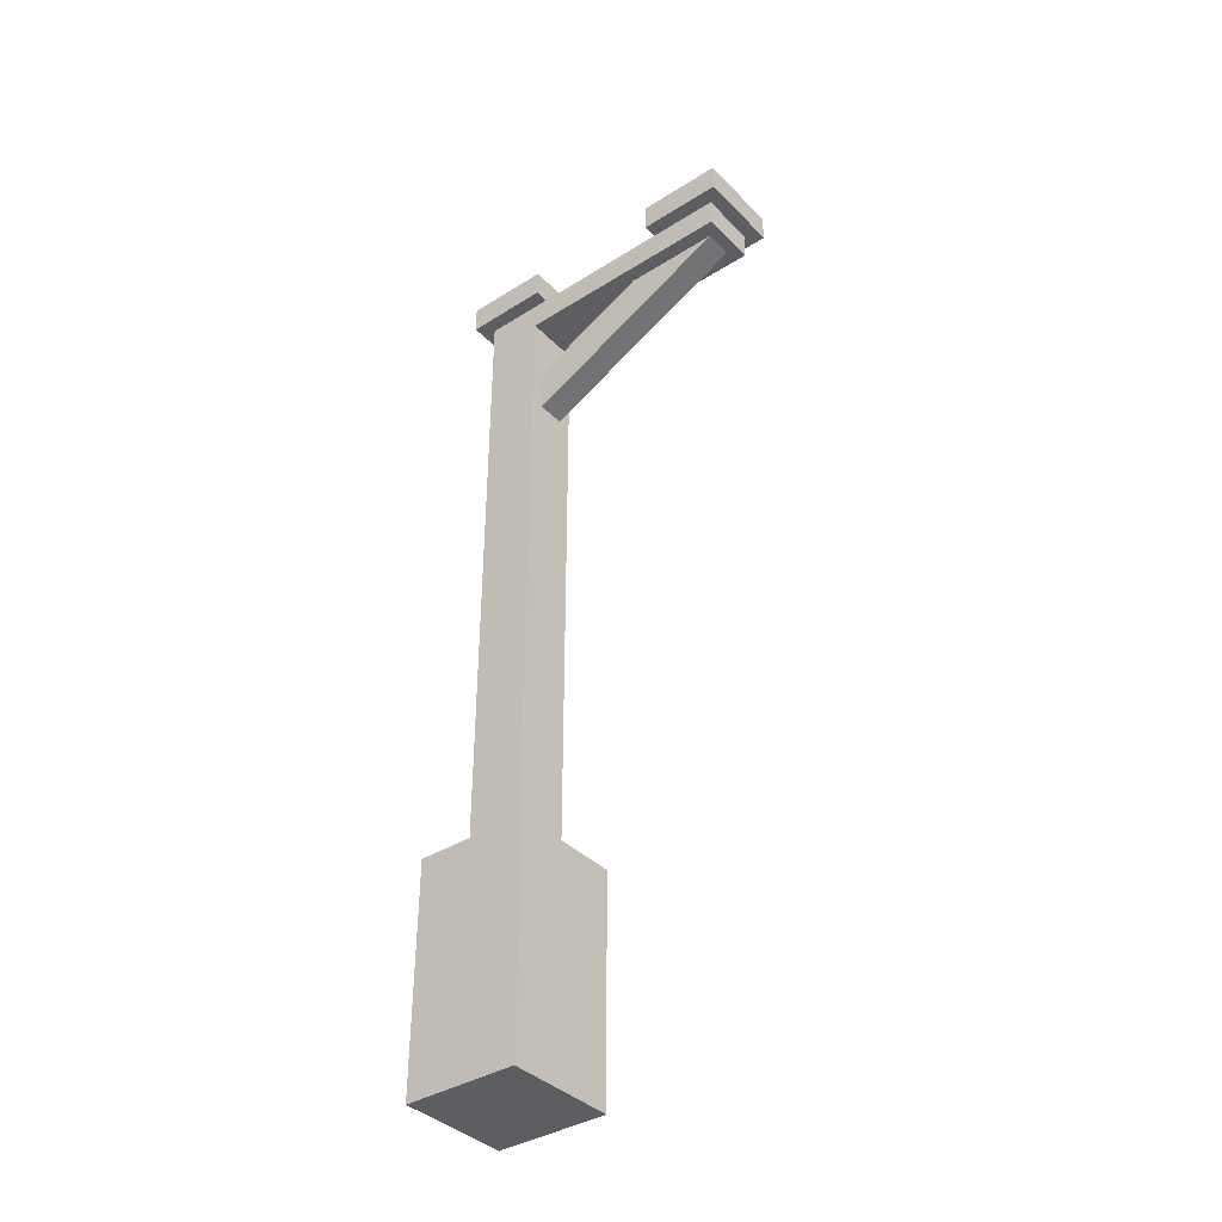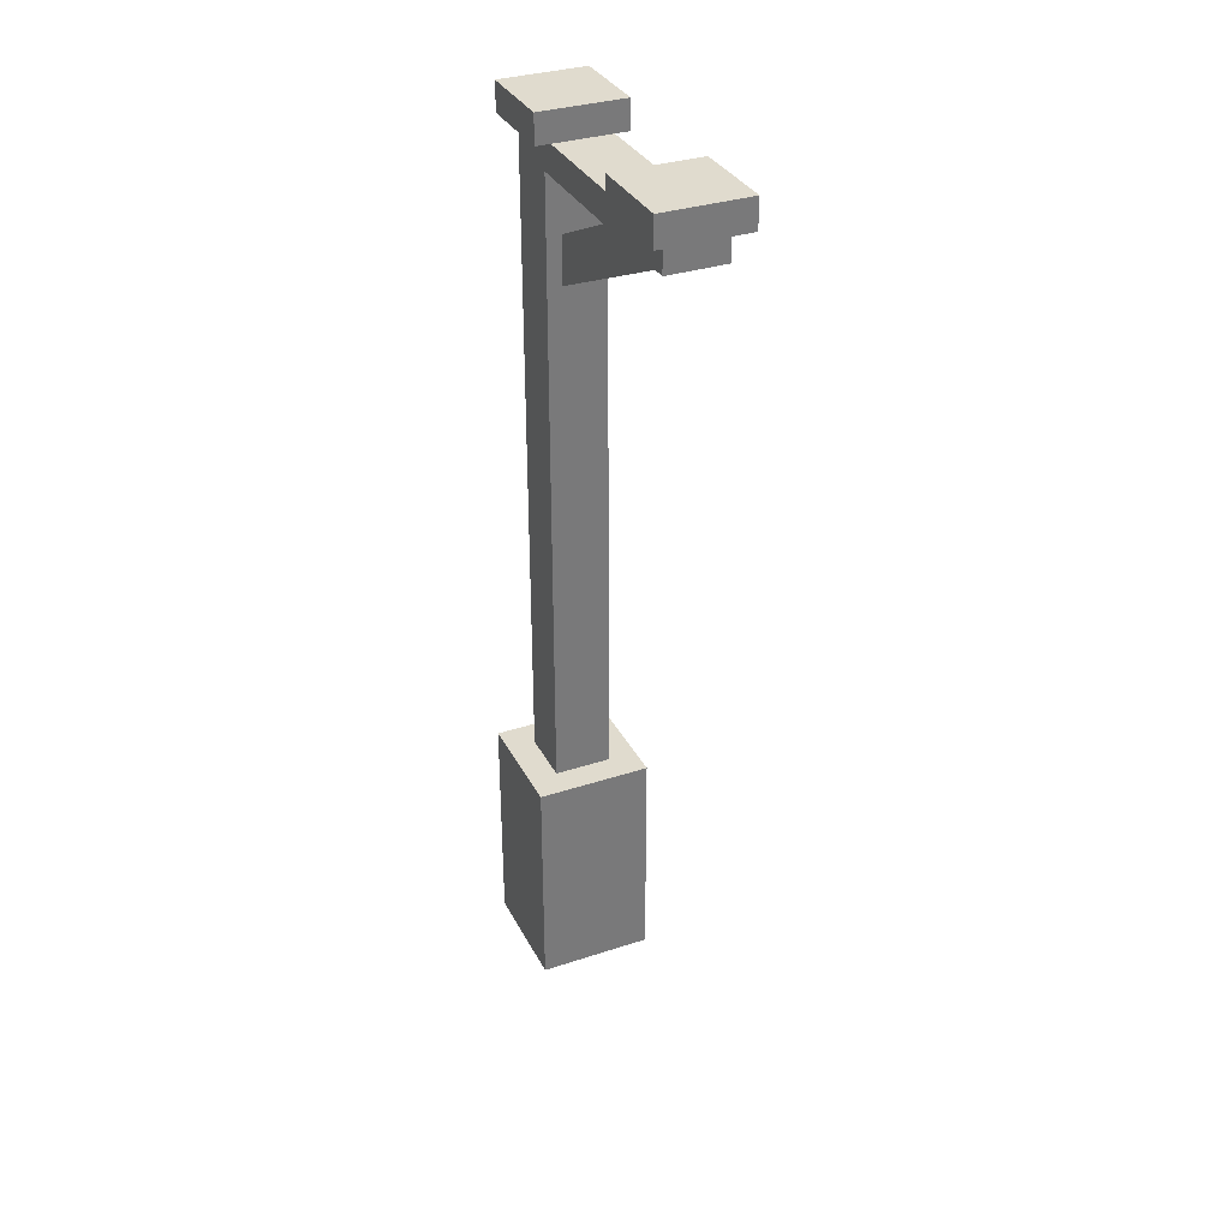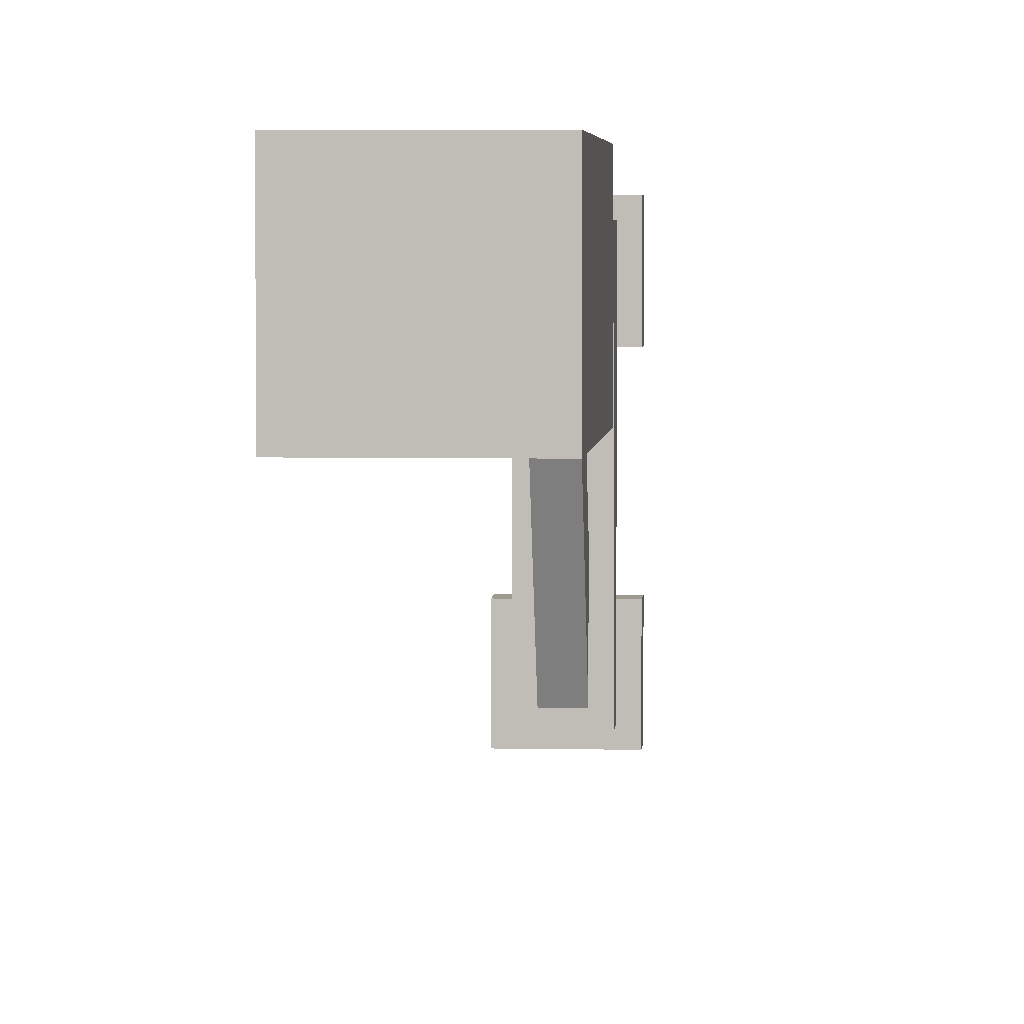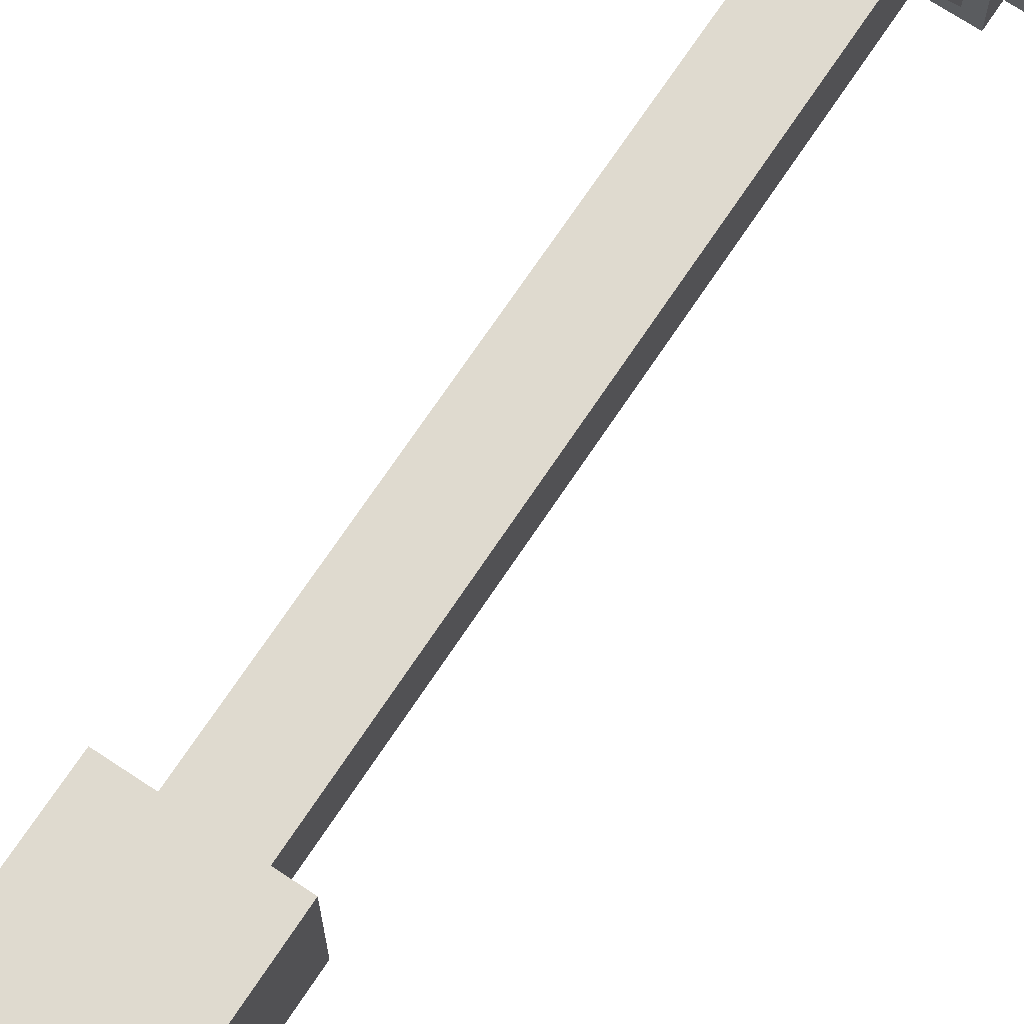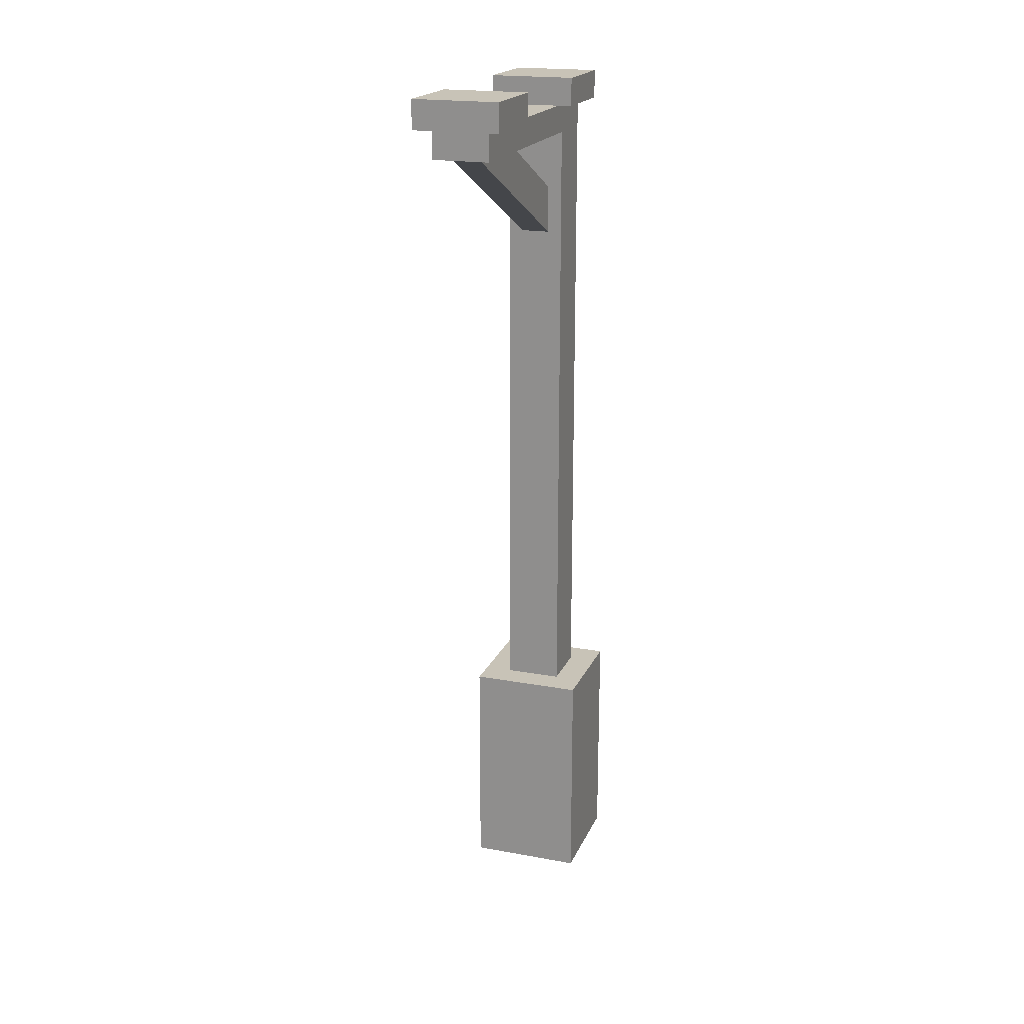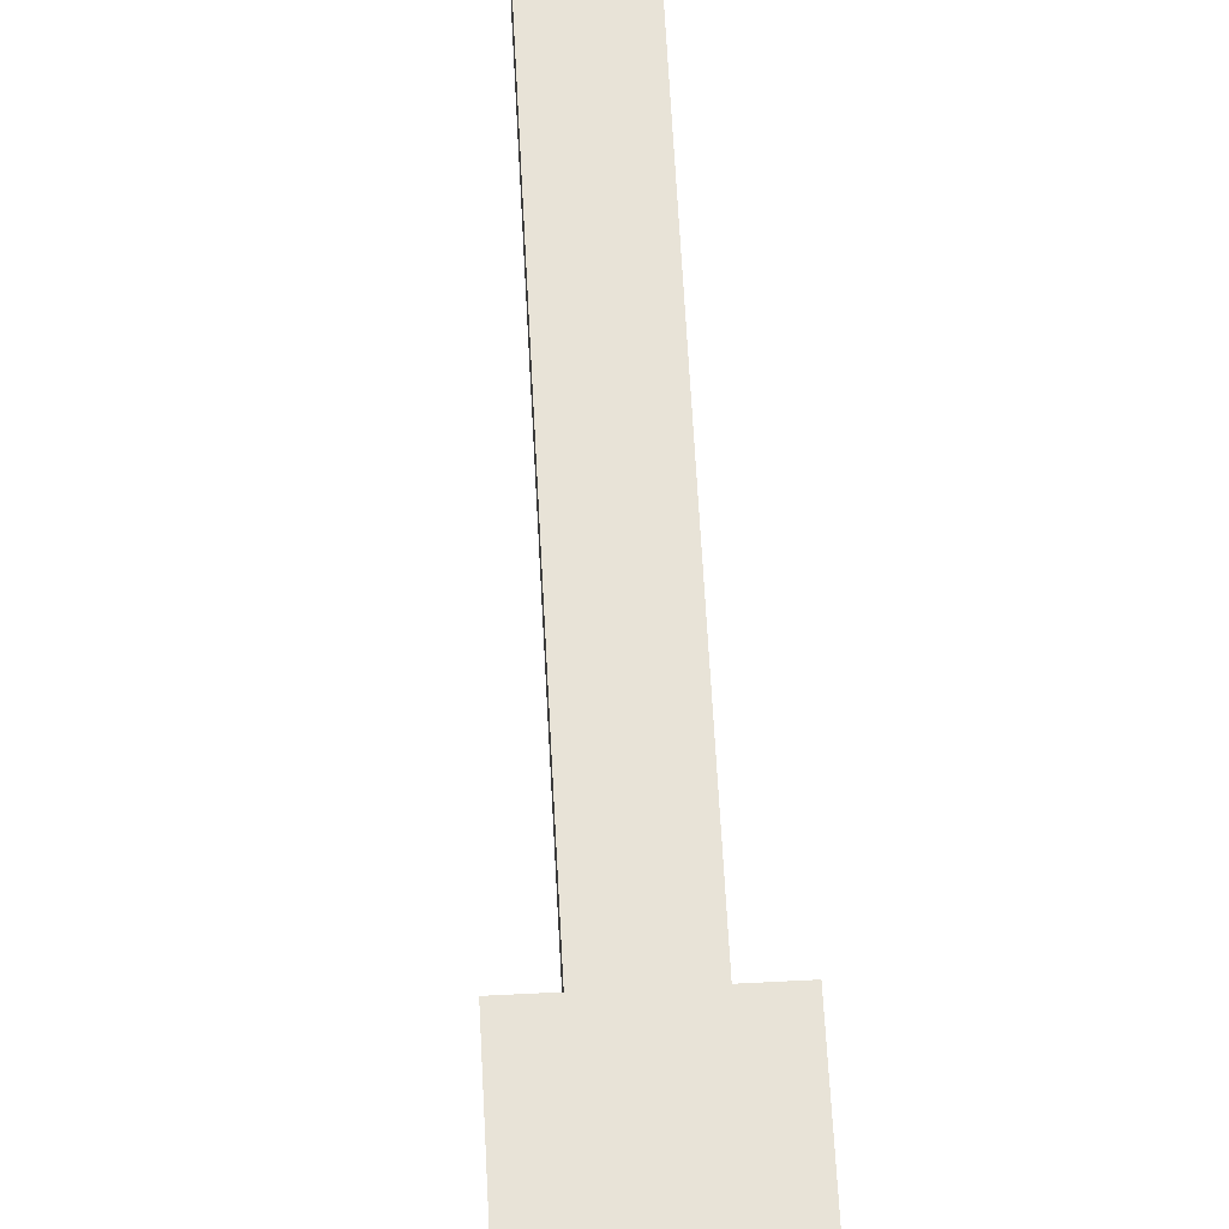
<metadata>
{"format":"obj","ext":"obj","renderer":"f3d","projection":"perspective","resolution":1024,"background":"white","views":[{"elev":-38.2,"azim":128.5,"up":"+Y"},{"elev":33.5,"azim":155.9,"up":"+Y"},{"elev":3.9,"azim":4.1,"up":"+Z"},{"elev":70.9,"azim":33.6,"up":"+Z"},{"elev":19.8,"azim":-161.3,"up":"+Y"},{"elev":62.0,"azim":-3.0,"up":"+Z"}]}
</metadata>
<code>
o base
v 0.25 1 0.75
v 0.25 -0 0.75
v 0.75 -0 0.75
v 0.75 1 0.75
v 0.75 1 0.25
v 0.75 -0 0.25
v 0.25 -0 0.25
v 0.25 1 0.25
v 0.375 2.438 0.625
v 0.375 1 0.625
v 0.625 1 0.625
v 0.625 2.438 0.625
v 0.625 2.438 0.375
v 0.625 1 0.375
v 0.375 1 0.375
v 0.375 2.438 0.375
v 0.3125 4 0.6875
v 0.3125 3.875 0.6875
v 0.6875 3.875 0.6875
v 0.6875 4 0.6875
v 0.6875 4 0.3125
v 0.6875 3.875 0.3125
v 0.3125 3.875 0.3125
v 0.3125 4 0.3125
v 0.375 3.875 0.625
v 0.625 3.875 0.625
v 0.625 3.875 0.375
v 0.375 3.875 0.375
f 1 2 3 4
f 5 6 7 8
f 8 1 4 5
f 2 7 6 3
f 5 4 3 6
f 2 1 8 7
f 9 10 11 12
f 13 14 15 16
f 13 12 11 14
f 16 15 10 9
f 17 18 19 20
f 21 22 23 24
f 24 17 20 21
f 18 23 22 19
f 21 20 19 22
f 24 23 18 17
f 25 9 12 26
f 27 13 16 28
f 27 26 12 13
f 28 16 9 25
o arm_north_up
v 0.375 3.875 0.375
v 0.375 3.875 -0.625
v 0.375 3.75 -0.625
v 0.375 3.75 0.375
v 0.625 3.875 -0.625
v 0.625 3.875 0.375
v 0.625 3.75 0.375
v 0.625 3.75 -0.625
v 0.4375 3.431 0.5063
v 0.4375 3.926 -0.5041
v 0.4375 3.758 -0.5865
v 0.4375 3.263 0.4238
v 0.5625 3.926 -0.5041
v 0.5625 3.431 0.5063
v 0.5625 3.263 0.4238
v 0.5625 3.758 -0.5865
v 0.3125 4 -0.3125
v 0.3125 4 -0.6875
v 0.3125 3.875 -0.6875
v 0.3125 3.875 -0.3125
v 0.6875 4 -0.6875
v 0.6875 4 -0.3125
v 0.6875 3.875 -0.3125
v 0.6875 3.875 -0.6875
f 29 30 31 32
f 33 34 35 36
f 30 29 34 33
f 32 31 36 35
f 33 36 31 30
f 37 38 39 40
f 41 42 43 44
f 42 41 38 37
f 40 39 44 43
f 45 46 47 48
f 49 50 51 52
f 50 49 46 45
f 48 47 52 51
f 49 52 47 46
f 50 45 48 51

</code>
